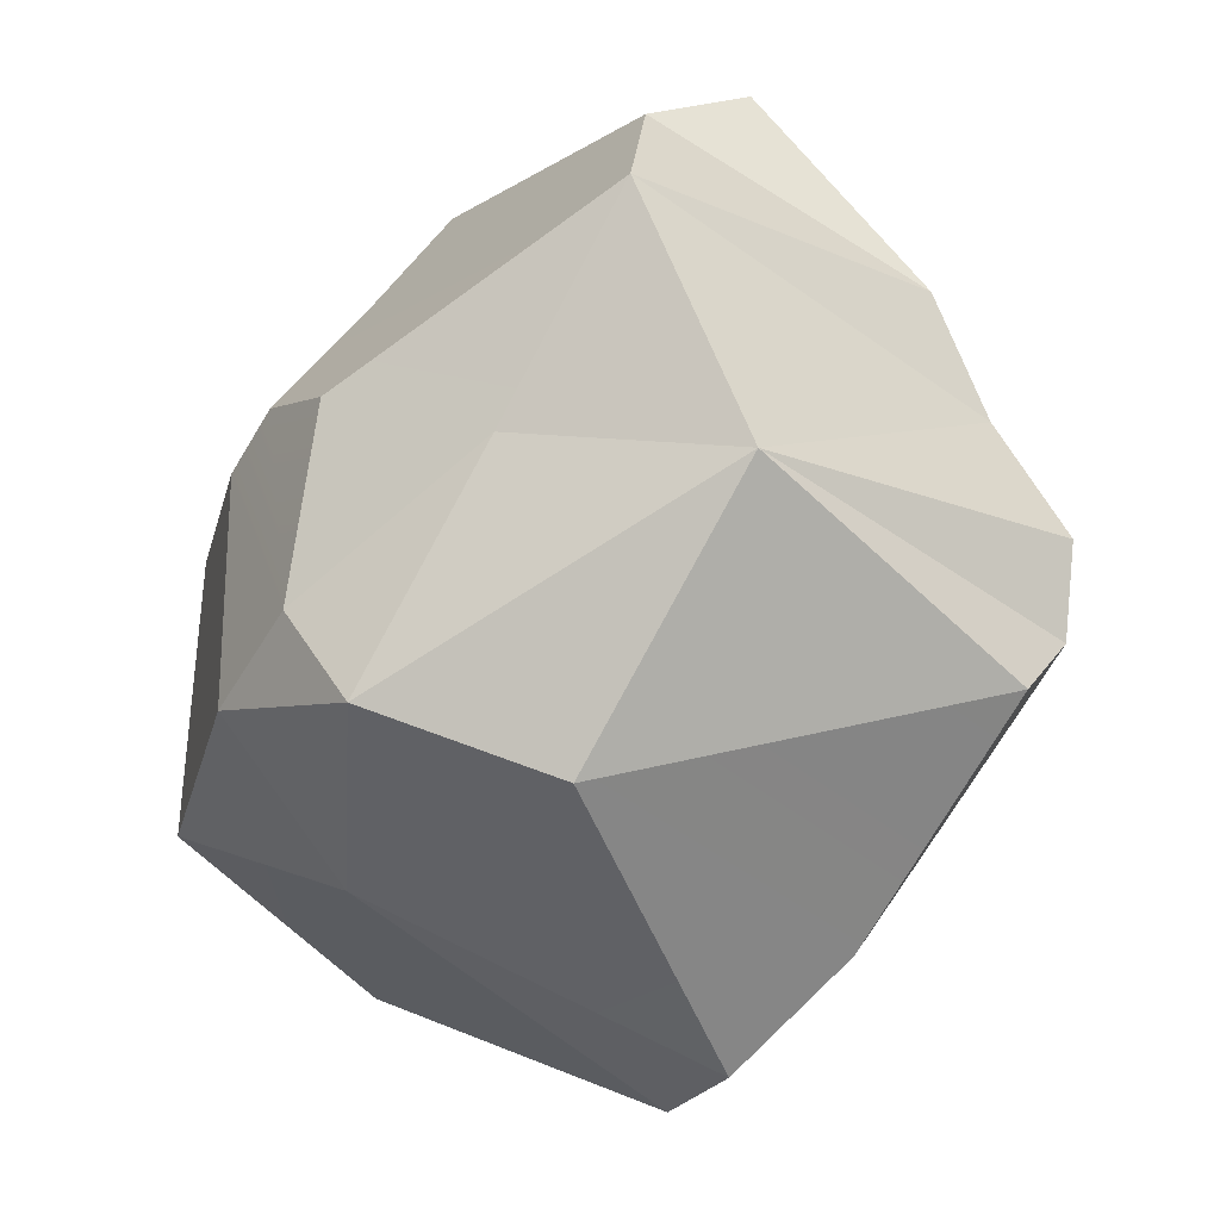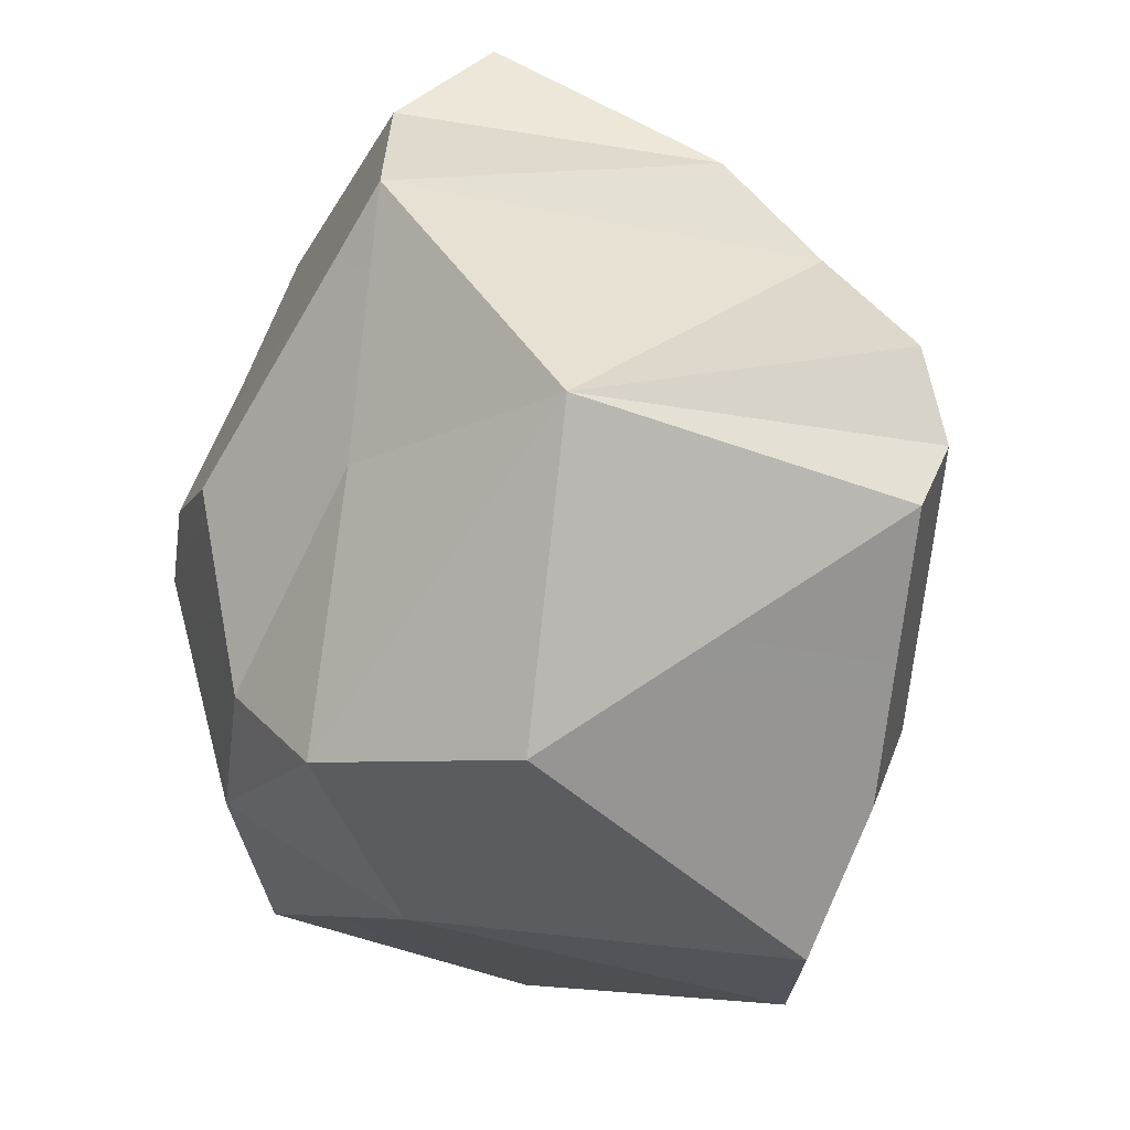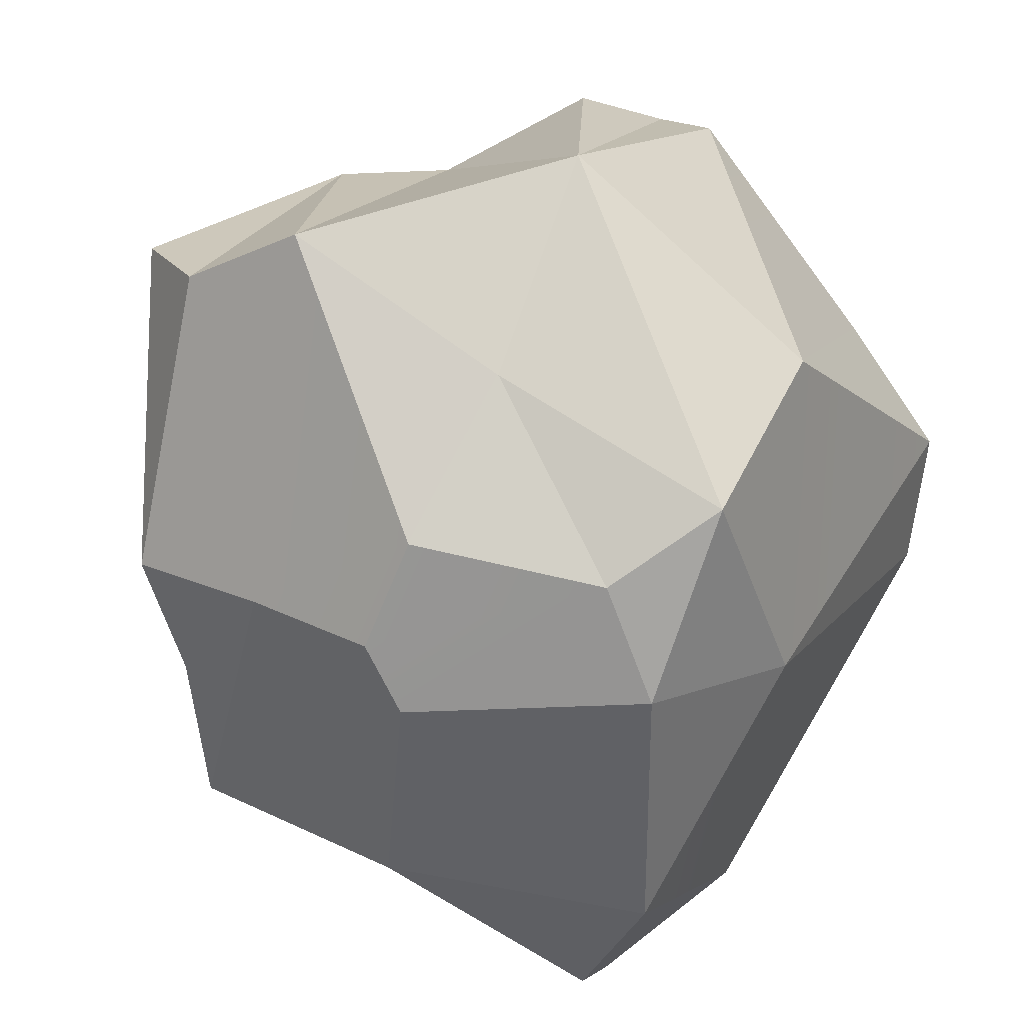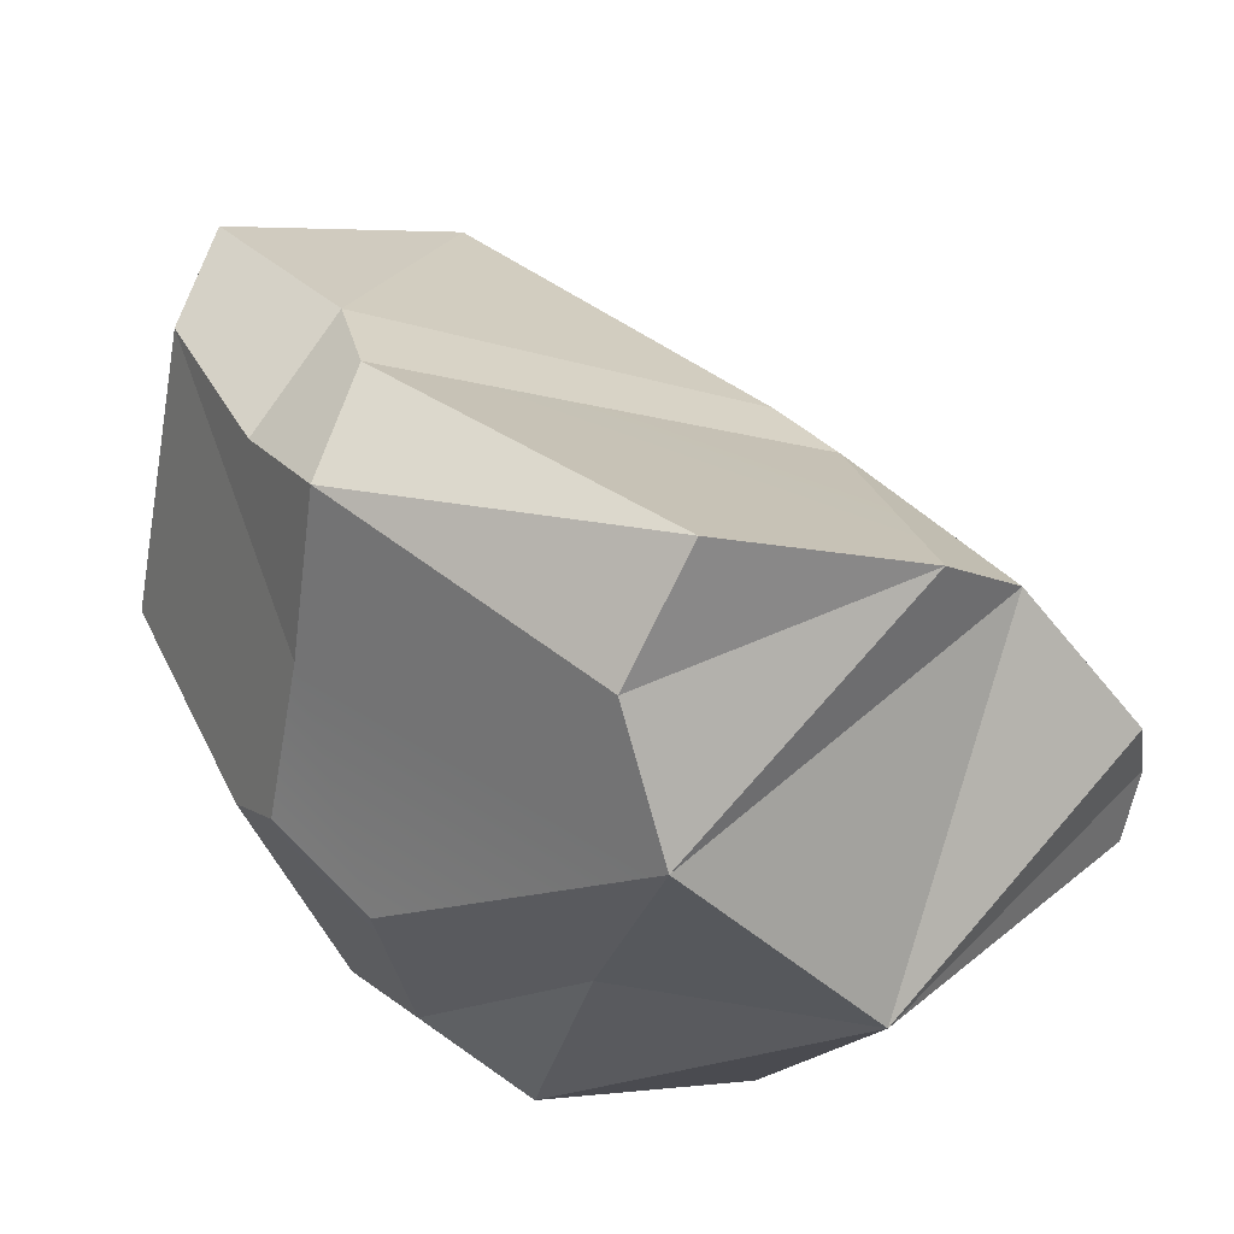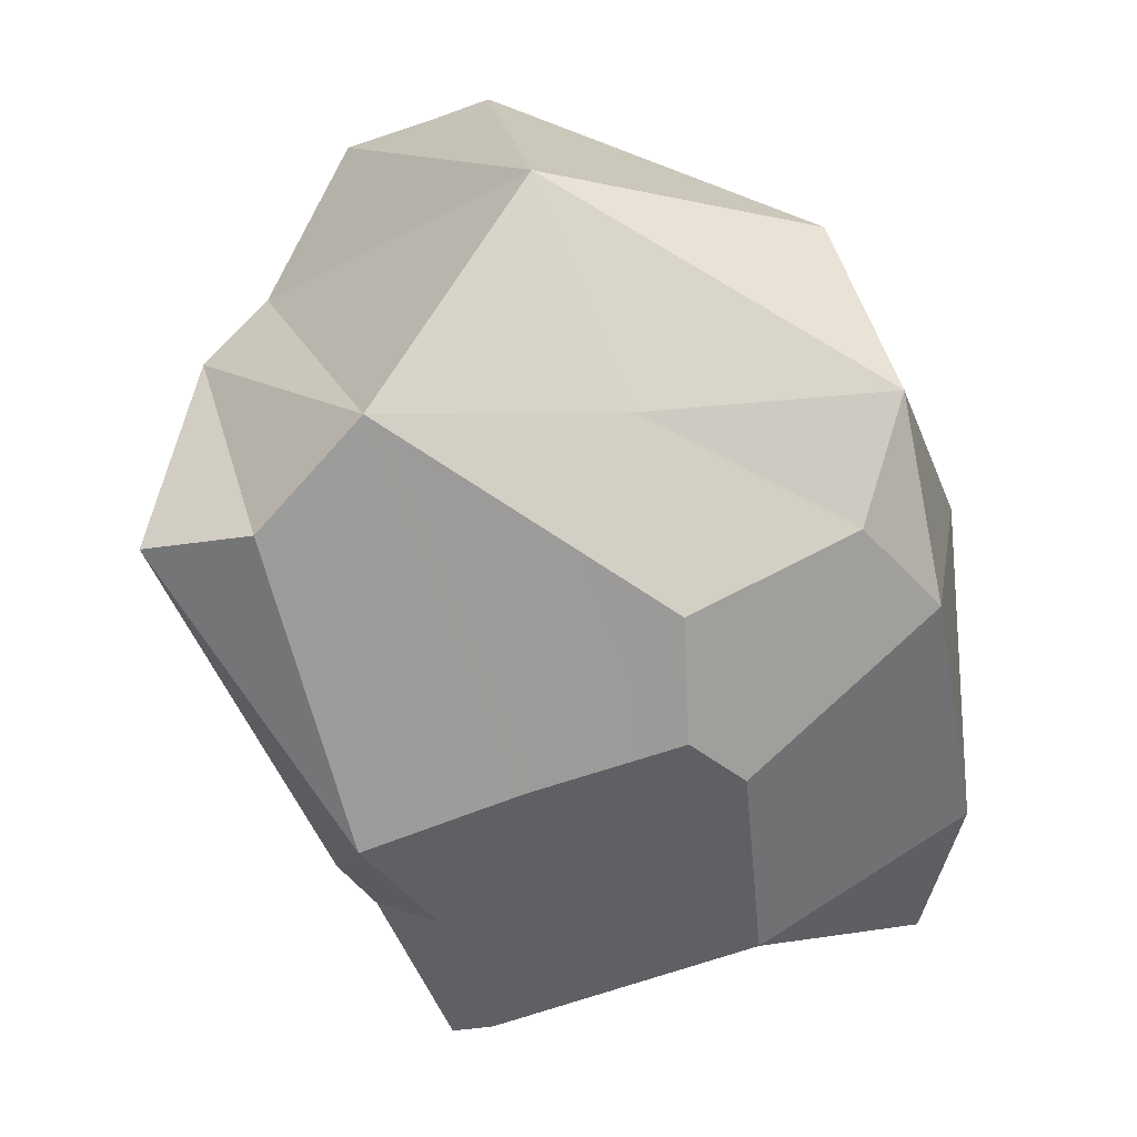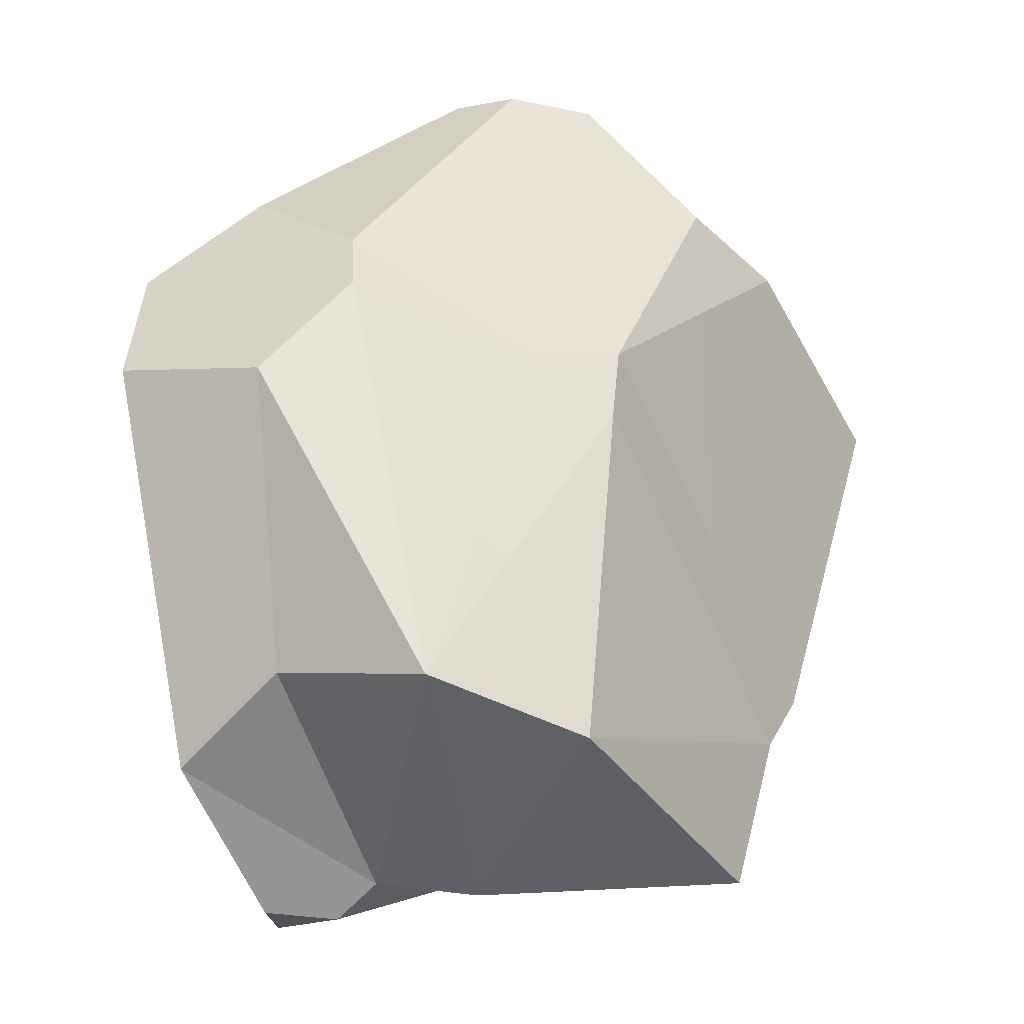
<metadata>
{"format":"obj","ext":"obj","renderer":"f3d","projection":"perspective","resolution":1024,"background":"white","views":[{"elev":65.8,"azim":17.1,"up":"+Z"},{"elev":-20.3,"azim":16.1,"up":"+Y"},{"elev":52.8,"azim":-68.5,"up":"+Z"},{"elev":51.9,"azim":-12.0,"up":"+Y"},{"elev":54.7,"azim":-113.7,"up":"+Z"},{"elev":-67.2,"azim":87.1,"up":"+Z"}]}
</metadata>
<code>
g pCube73
v -0.01042 -0.07488 0.07523
v 0.002111 -0.006003 0.08673
v 0.06347 -0.005441 0.1127
v 0.06347 -0.005441 0.1127
v 0.1402 -0.005338 0.05732
v 0.1344 -0.02244 0.06481
v 0.06347 -0.005441 0.1127
v 0.1091 0.05381 0.0425
v 0.1354 0.01887 0.06205
v 0.009141 0.09056 0.08016
v -0.04312 0.08859 0.01
v 0.0295 0.1148 0.06211
v -0.05118 0.07008 -0.08994
v -0.05501 -0.005441 -0.09672
v 0.01171 0.02177 -0.1238
v -0.05501 -0.005441 -0.09672
v -0.05387 -0.03475 -0.0947
v 0.03198 -0.0227 -0.1306
v -0.08448 -0.005441 -0.03923
v -0.05387 -0.03475 -0.0947
v -0.05501 -0.005441 -0.09672
v -0.008248 -0.09743 0.0104
v 0.09198 -0.1124 0.002557
v 0.07811 -0.1144 -0.03724
v 0.08925 -0.07369 -0.05989
v 0.1079 -0.04905 -0.03617
v 0.03198 -0.0227 -0.1306
v 0.1091 0.05381 0.0425
v 0.08642 0.07914 0.05262
v 0.08609 0.02838 -0.02517
v -0.02798 0.08112 -0.04688
v 0.01171 0.02177 -0.1238
v 0.07417 0.02688 -0.04388
v -0.08448 -0.005441 -0.03923
v -0.07466 -0.06316 -0.08739
v -0.06468 -0.04548 -0.09731
v -0.05387 -0.03475 -0.0947
v 0.01815 -0.06334 -0.1064
v 0.03198 -0.0227 -0.1306
v 0.01482 0.05873 0.1041
v 0.08642 0.07914 0.05262
v 0.1091 0.05381 0.0425
v 0.009141 0.09056 0.08016
v 0.0295 0.1148 0.06211
v 0.08642 0.07914 0.05262
v -0.02798 0.08112 -0.04688
v -0.05118 0.07008 -0.08994
v 0.01171 0.02177 -0.1238
v 0.1079 -0.04905 -0.03617
v 0.08897 0.004627 -0.03687
v 0.03198 -0.0227 -0.1306
v 0.07417 0.02688 -0.04388
v 0.01171 0.02177 -0.1238
v 0.03198 -0.0227 -0.1306
v -0.01042 -0.07488 0.07523
v 0.06347 -0.005441 0.1127
v 0.04407 -0.07964 0.07842
v 0.04407 -0.07964 0.07842
v 0.06347 -0.005441 0.1127
v 0.1344 -0.02244 0.06481
v -0.05387 -0.03475 -0.0947
v -0.01234 -0.08931 -0.1073
v 0.01815 -0.06334 -0.1064
v -0.08448 -0.005441 -0.03923
v -0.06662 -0.07852 -0.04843
v -0.07466 -0.06316 -0.08739
v -0.08448 -0.005441 -0.03923
v -0.06468 -0.04548 -0.09731
v -0.05387 -0.03475 -0.0947
v -0.06662 -0.07852 -0.04843
v -0.0482 -0.07038 0.03261
v -0.008248 -0.09743 0.0104
v -0.008248 -0.09743 0.0104
v -0.0482 -0.07038 0.03261
v -0.01042 -0.07488 0.07523
v -0.04312 0.08859 0.01
v -0.0521 0.0469 0.0246
v -0.05376 0.07247 -0.01996
v -0.04312 0.08859 0.01
v -0.02703 0.0905 -0.02136
v 0.0295 0.1148 0.06211
v -0.05501 -0.005441 -0.09672
v 0.03198 -0.0227 -0.1306
v 0.01171 0.02177 -0.1238
v 0.08925 -0.07369 -0.05989
v 0.03198 -0.0227 -0.1306
v 0.01815 -0.06334 -0.1064
v 0.1354 0.01887 0.06205
v 0.1402 -0.005338 0.05732
v 0.06347 -0.005441 0.1127
v 0.01482 0.05873 0.1041
v 0.009141 0.09056 0.08016
v 0.08642 0.07914 0.05262
v -0.07466 -0.06316 -0.08739
v -0.06017 -0.06586 -0.1026
v -0.06468 -0.04548 -0.09731
v 0.1079 -0.04905 -0.03617
v 0.1144 -0.05048 -0.01691
v 0.08897 0.004627 -0.03687
v 0.06347 -0.005441 0.1127
v 0.002111 -0.006003 0.08673
v 0.01482 0.05873 0.1041
v -0.0521 0.0469 0.0246
v -0.06558 0.06336 -0.06577
v -0.05376 0.07247 -0.01996
v 0.06347 -0.005441 0.1127
v 0.01482 0.05873 0.1041
v 0.1091 0.05381 0.0425
v -0.01042 -0.07488 0.07523
v -0.0482 -0.07038 0.03261
v -0.03543 -0.05186 0.06034
v 0.002111 -0.006003 0.08673
v -0.01042 -0.07488 0.07523
v -0.03543 -0.05186 0.06034
v 0.08897 0.004627 -0.03687
v 0.08609 0.02838 -0.02517
v 0.07417 0.02688 -0.04388
v 0.03198 -0.0227 -0.1306
v -0.02798 0.08112 -0.04688
v -0.02703 0.0905 -0.02136
v -0.04312 0.08859 0.01
v -0.05376 0.07247 -0.01996
v -0.06558 0.06336 -0.06577
v -0.08448 -0.005441 -0.03923
v -0.05501 -0.005441 -0.09672
v -0.05118 0.07008 -0.08994
v -0.008248 -0.09743 0.0104
v 0.07811 -0.1144 -0.03724
v -0.01234 -0.08931 -0.1073
v -0.06662 -0.07852 -0.04843
v -0.01234 -0.08931 -0.1073
v 0.07811 -0.1144 -0.03724
v 0.08925 -0.07369 -0.05989
v 0.01815 -0.06334 -0.1064
v 0.07811 -0.1144 -0.03724
v 0.09198 -0.1124 0.002557
v 0.1126 -0.08026 0.01954
v 0.08925 -0.07369 -0.05989
v 0.1079 -0.04905 -0.03617
v 0.1144 -0.05048 -0.01691
v -0.03543 -0.05186 0.06034
v -0.0482 -0.07038 0.03261
v -0.06971 -0.005441 0.02243
v -0.06251 0.007643 0.03761
v -0.04446 0.001432 0.06481
v 0.009141 0.09056 0.08016
v -0.0521 0.0469 0.0246
v -0.04312 0.08859 0.01
v 0.01482 0.05873 0.1041
v -0.04446 0.001432 0.06481
v -0.06251 0.007643 0.03761
v -0.06251 0.007643 0.03761
v -0.06971 -0.005441 0.02243
v -0.08448 -0.005441 -0.03923
v -0.06558 0.06336 -0.06577
v -0.0521 0.0469 0.0246
v -0.02703 0.0905 -0.02136
v -0.02798 0.08112 -0.04688
v 0.07417 0.02688 -0.04388
v 0.08609 0.02838 -0.02517
v 0.0295 0.1148 0.06211
v -0.02703 0.0905 -0.02136
v 0.08642 0.07914 0.05262
v 0.08609 0.02838 -0.02517
v 0.1126 -0.08026 0.01954
v 0.1344 -0.02244 0.06481
v 0.1402 -0.005338 0.05732
v 0.1144 -0.05048 -0.01691
v 0.09198 -0.1124 0.002557
v 0.04407 -0.07964 0.07842
v 0.1126 -0.08026 0.01954
v 0.1344 -0.02244 0.06481
v 0.1354 0.01887 0.06205
v 0.1091 0.05381 0.0425
v 0.08609 0.02838 -0.02517
v 0.08897 0.004627 -0.03687
v 0.1144 -0.05048 -0.01691
v 0.1402 -0.005338 0.05732
v 0.1354 0.01887 0.06205
v 0.08897 0.004627 -0.03687
v -0.008248 -0.09743 0.0104
v -0.01042 -0.07488 0.07523
v 0.04407 -0.07964 0.07842
v 0.09198 -0.1124 0.002557
v -0.06662 -0.07852 -0.04843
v -0.01234 -0.08931 -0.1073
v -0.06017 -0.06586 -0.1026
v -0.07466 -0.06316 -0.08739
v -0.05387 -0.03475 -0.0947
v -0.06468 -0.04548 -0.09731
v -0.06017 -0.06586 -0.1026
v -0.01234 -0.08931 -0.1073
v -0.06558 0.06336 -0.06577
v -0.05118 0.07008 -0.08994
v -0.02798 0.08112 -0.04688
v -0.05376 0.07247 -0.01996
v -0.0482 -0.07038 0.03261
v -0.06662 -0.07852 -0.04843
v -0.08448 -0.005441 -0.03923
v -0.06971 -0.005441 0.02243
v -0.04446 0.001432 0.06481
v 0.002111 -0.006003 0.08673
v -0.03543 -0.05186 0.06034
v 0.01482 0.05873 0.1041
g pCube73_0
f 3 2 1
f 6 5 4
f 9 8 7
f 12 11 10
f 15 14 13
f 18 17 16
f 21 20 19
f 24 23 22
f 27 26 25
f 30 29 28
f 33 32 31
f 36 35 34
f 39 38 37
f 42 41 40
f 45 44 43
f 48 47 46
f 51 50 49
f 54 53 52
f 57 56 55
f 60 59 58
f 63 62 61
f 66 65 64
f 69 68 67
f 72 71 70
f 75 74 73
f 78 77 76
f 81 80 79
f 84 83 82
f 87 86 85
f 90 89 88
f 93 92 91
f 96 95 94
f 99 98 97
f 102 101 100
f 105 104 103
f 108 107 106
f 111 110 109
f 114 113 112
f 117 116 115
f 118 117 115
f 121 120 119
f 122 121 119
f 125 124 123
f 126 125 123
f 129 128 127
f 129 127 130
f 133 132 131
f 134 133 131
f 137 136 135
f 138 137 135
f 138 139 137
f 139 140 137
f 143 142 141
f 143 141 144
f 141 145 144
f 148 147 146
f 147 149 146
f 149 147 150
f 147 151 150
f 154 153 152
f 152 155 154
f 152 156 155
f 159 158 157
f 160 159 157
f 163 162 161
f 163 164 162
f 167 166 165
f 168 167 165
f 171 170 169
f 171 172 170
f 175 174 173
f 176 175 173
f 179 178 177
f 180 179 177
f 183 182 181
f 183 181 184
f 187 186 185
f 188 187 185
f 191 190 189
f 192 191 189
f 195 194 193
f 196 195 193
f 199 198 197
f 200 199 197
f 203 202 201
f 204 201 202

</code>
